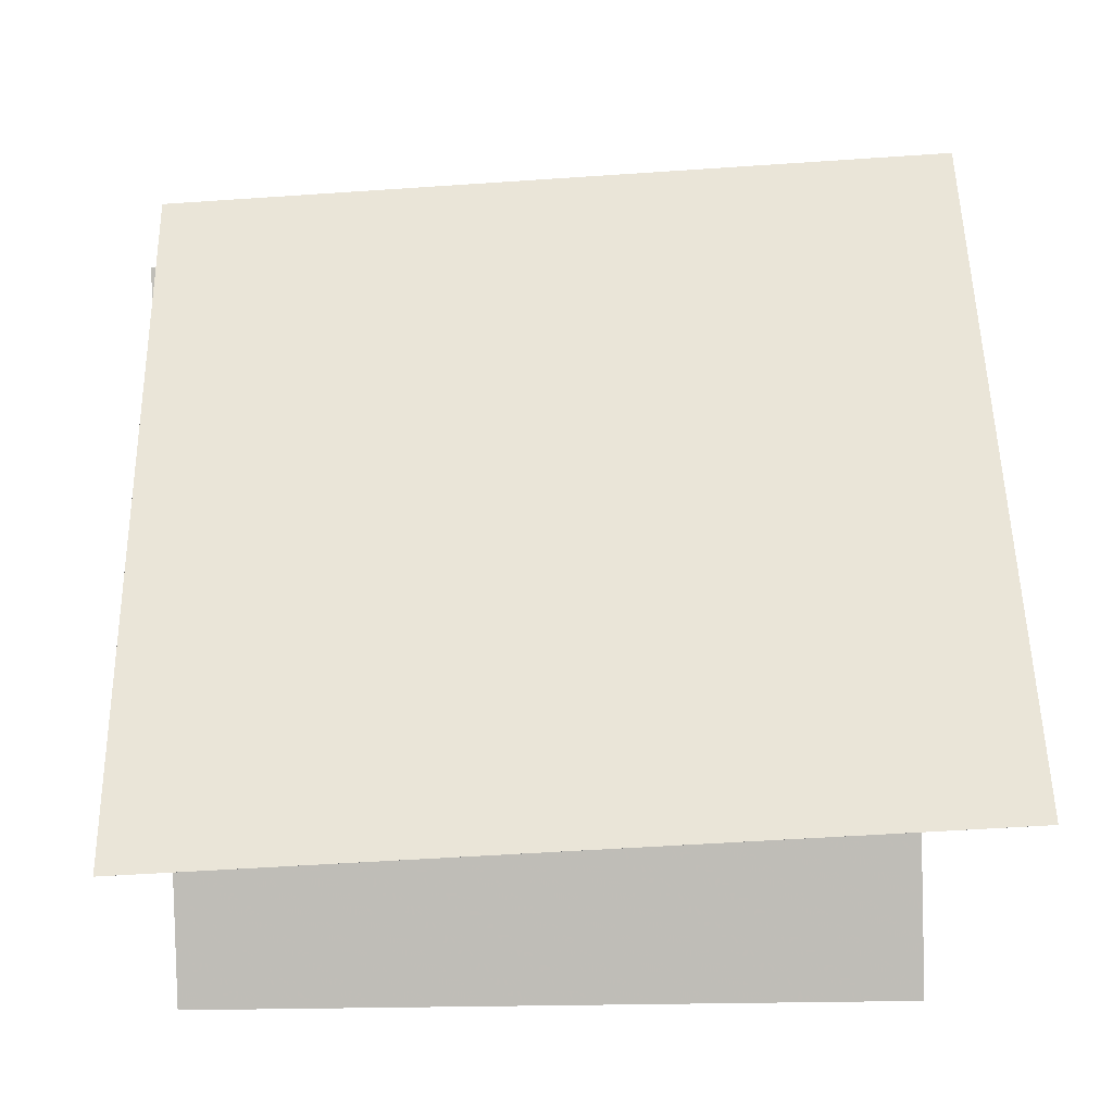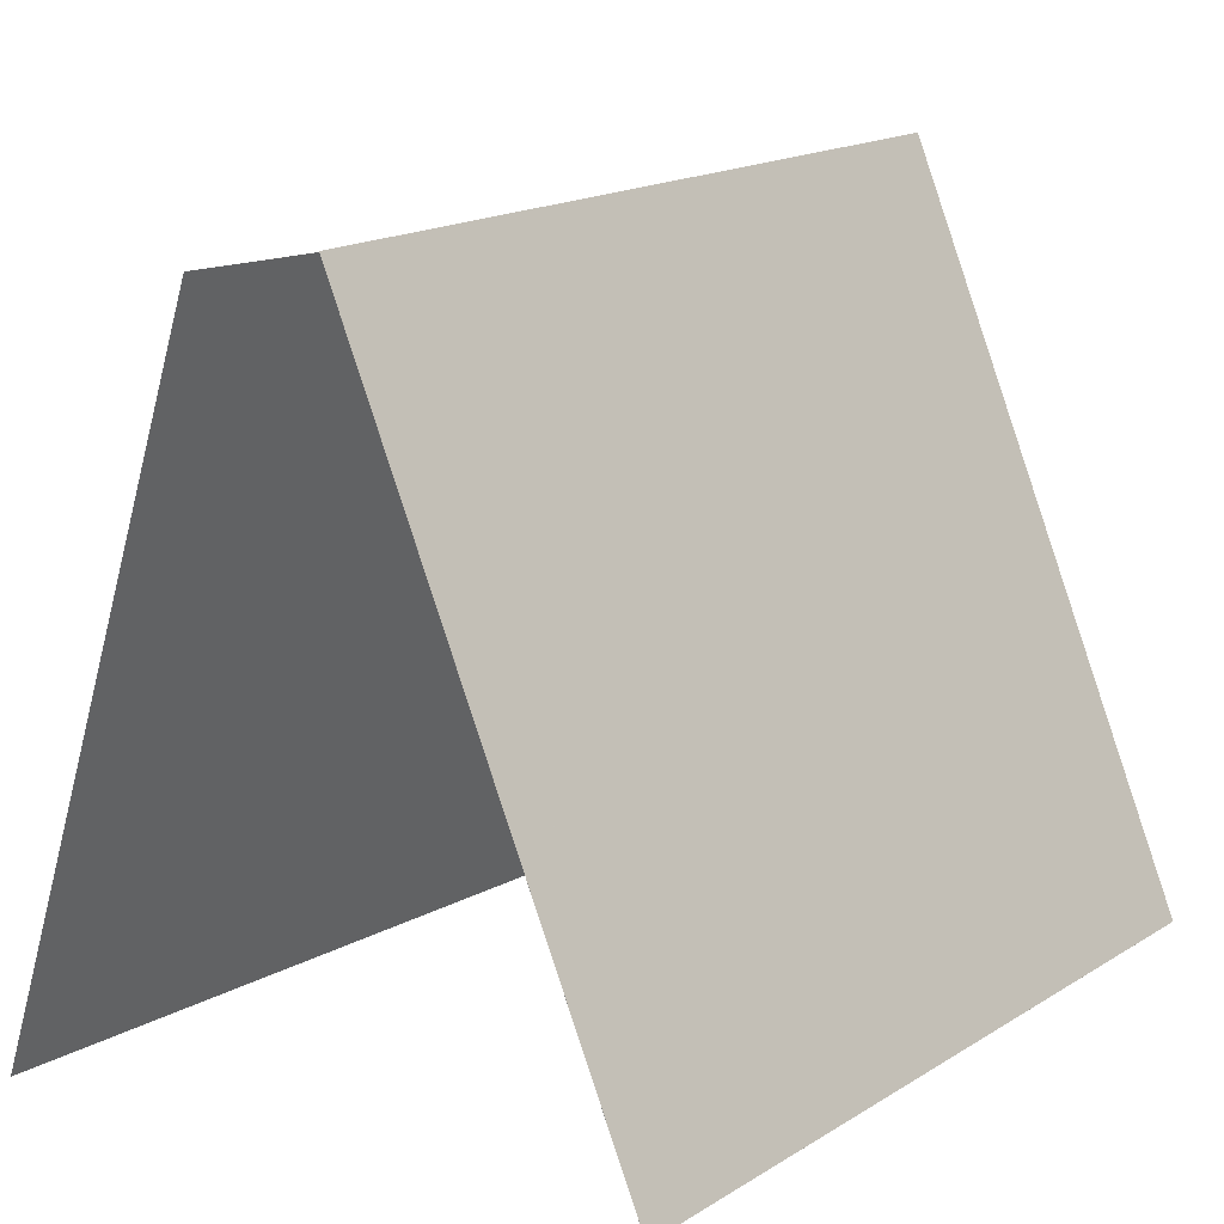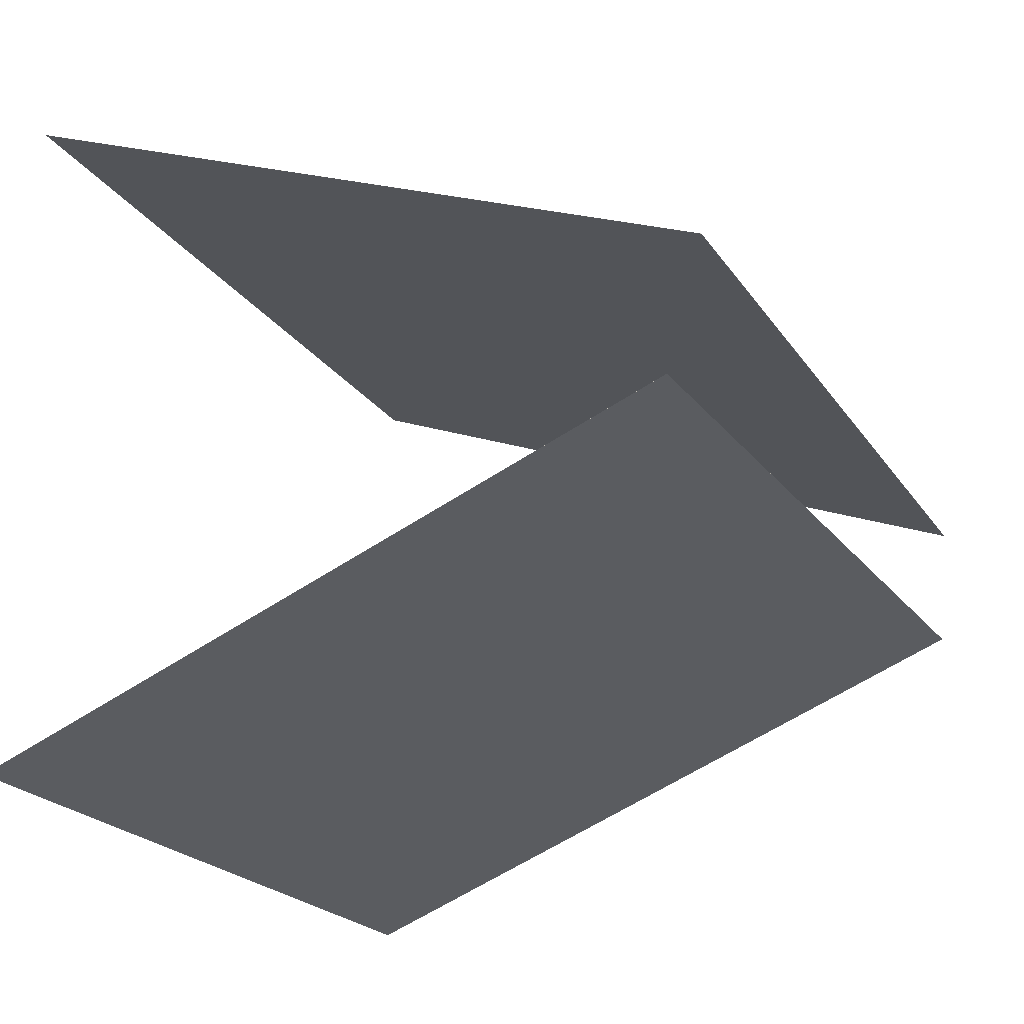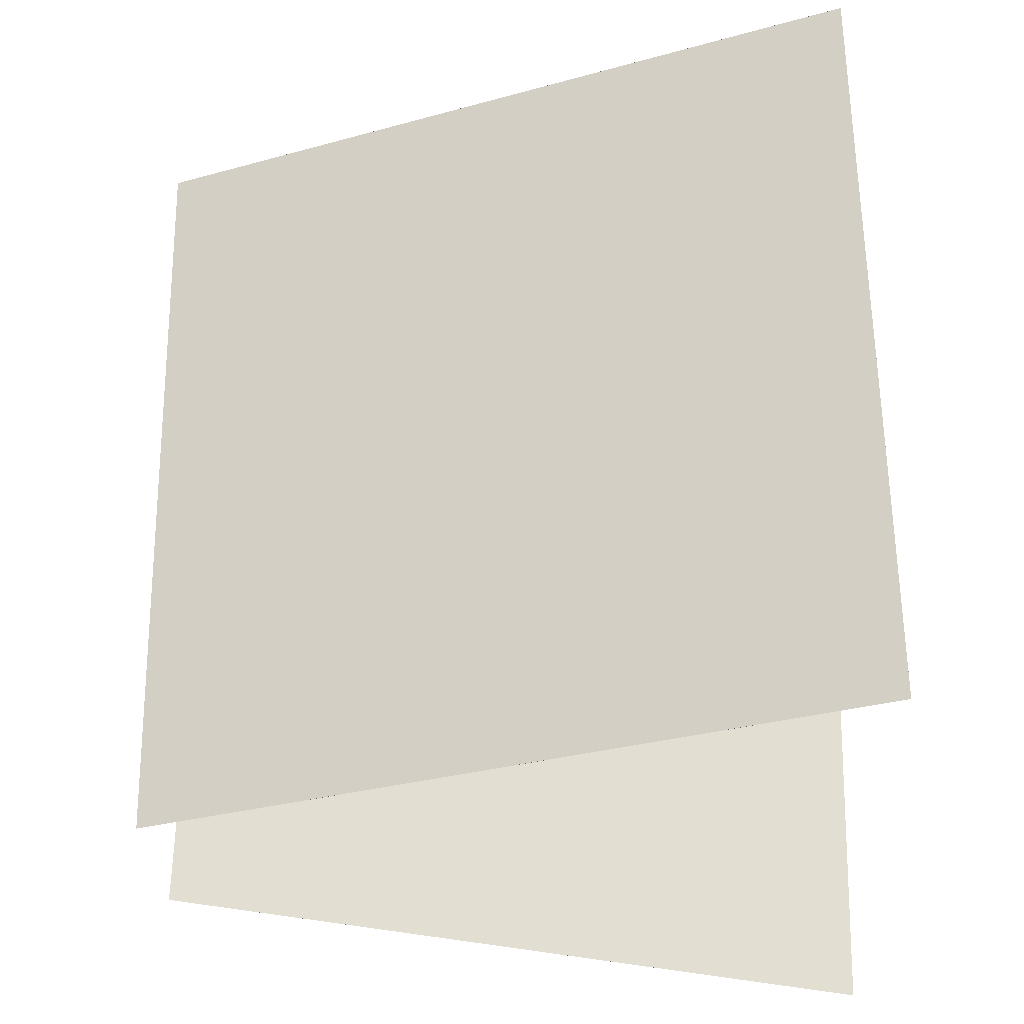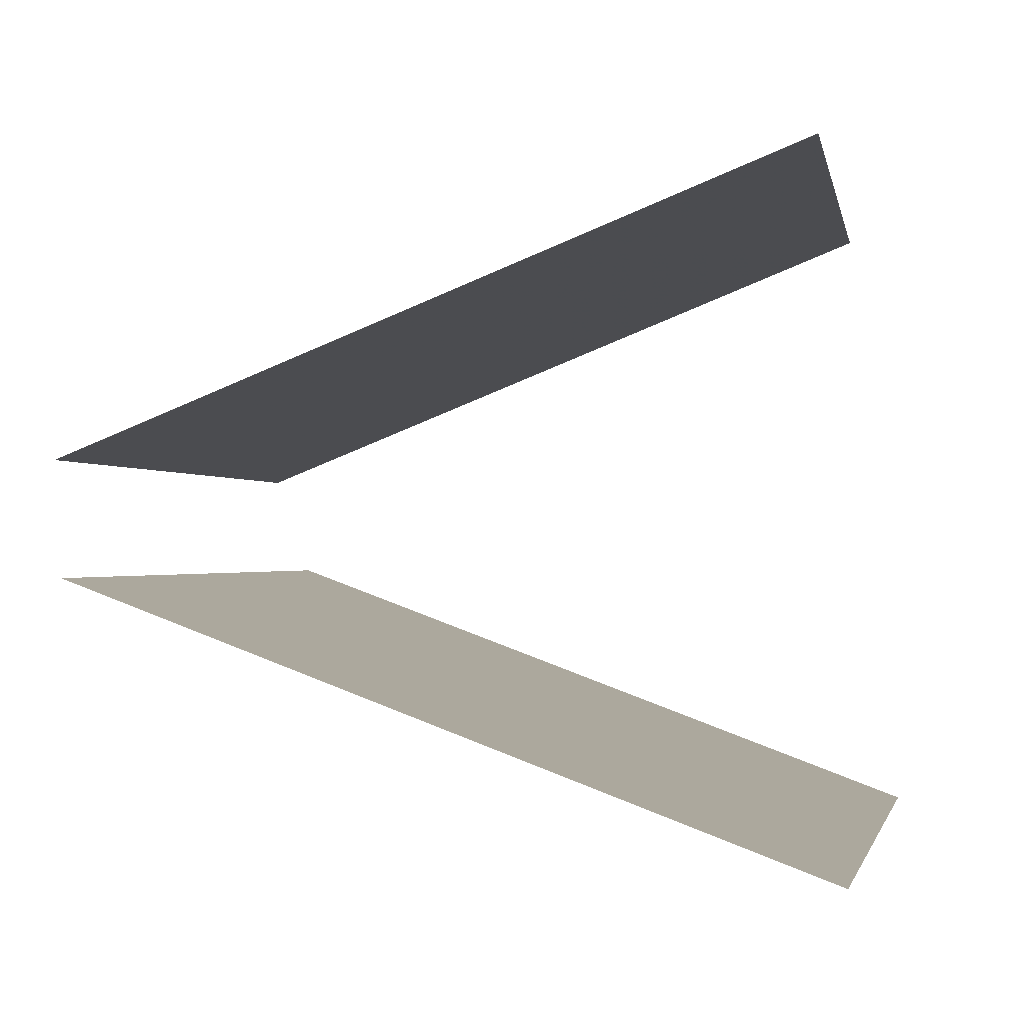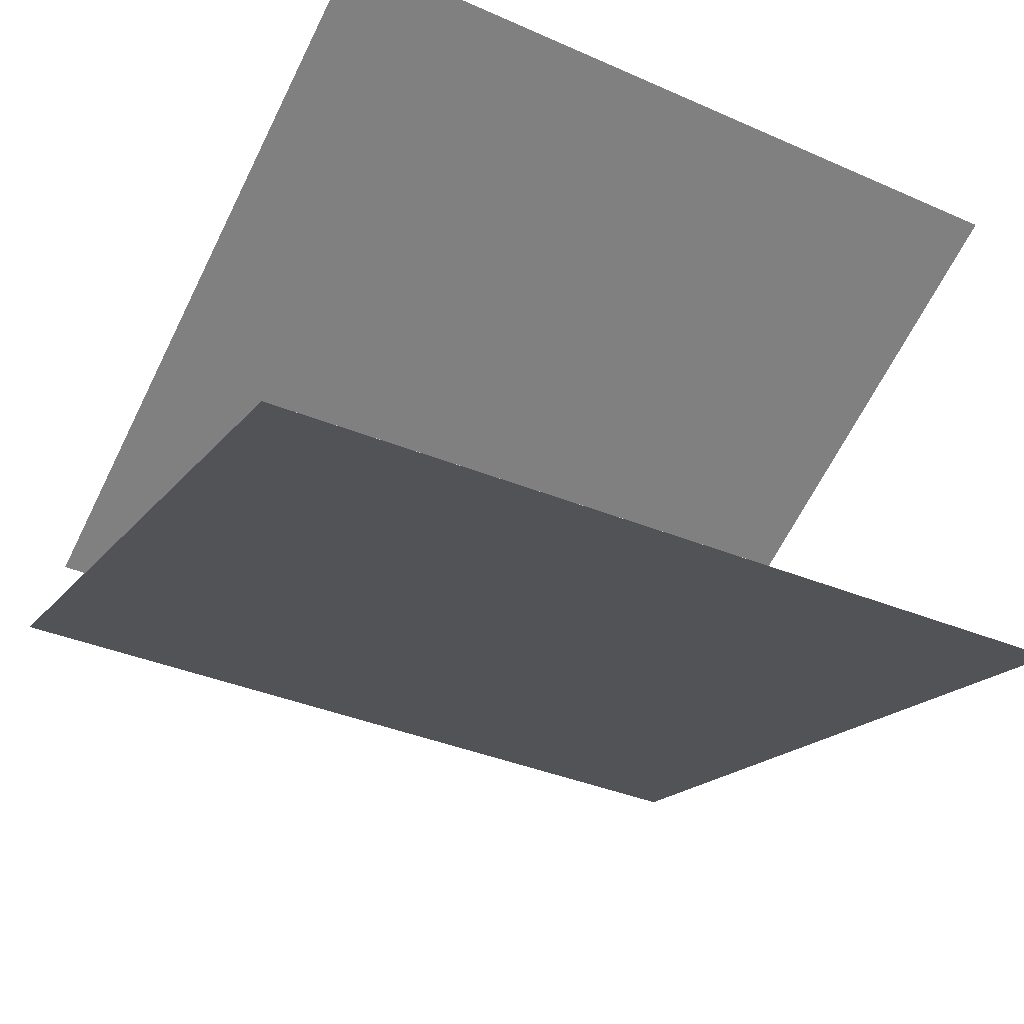
<metadata>
{"format":"obj","ext":"obj","renderer":"f3d","projection":"perspective","resolution":1024,"background":"white","views":[{"elev":-16.2,"azim":3.5,"up":"+Y"},{"elev":14.3,"azim":-49.9,"up":"+Y"},{"elev":-22.8,"azim":117.6,"up":"+Z"},{"elev":61.6,"azim":-88.3,"up":"+Z"},{"elev":-0.8,"azim":-77.4,"up":"+Z"},{"elev":-40.1,"azim":-26.1,"up":"+Z"}]}
</metadata>
<code>
v 0.5197 0.5057 0.07241
v 0.5197 0.5056 0.07235
v -0.476 0.4621 0.07455
v -0.476 0.4621 0.0745
v 0.5607 -0.4134 0.4418
v 0.5607 -0.4135 0.4418
v -0.435 -0.457 0.444
v -0.435 -0.457 0.4439
f 1.0 7.0 5.0
f 1.0 3.0 7.0
f 1.0 4.0 3.0
f 1.0 2.0 4.0
f 3.0 8.0 7.0
f 3.0 4.0 8.0
f 5.0 7.0 8.0
f 5.0 8.0 6.0
f 1.0 5.0 6.0
f 1.0 6.0 2.0
f 2.0 6.0 8.0
f 2.0 8.0 4.0
v 0.4815 -0.4905 -0.4101
v -0.5142 -0.4958 -0.4094
v 0.4768 0.4401 -0.06875
v -0.519 0.4347 -0.068
v 0.4815 -0.4905 -0.4101
v -0.5142 -0.4958 -0.4094
v 0.4768 0.44 -0.06871
v -0.519 0.4347 -0.06796
f 9.0 15.0 13.0
f 9.0 11.0 15.0
f 9.0 12.0 11.0
f 9.0 10.0 12.0
f 11.0 16.0 15.0
f 11.0 12.0 16.0
f 13.0 15.0 16.0
f 13.0 16.0 14.0
f 9.0 13.0 14.0
f 9.0 14.0 10.0
f 10.0 14.0 16.0
f 10.0 16.0 12.0

</code>
